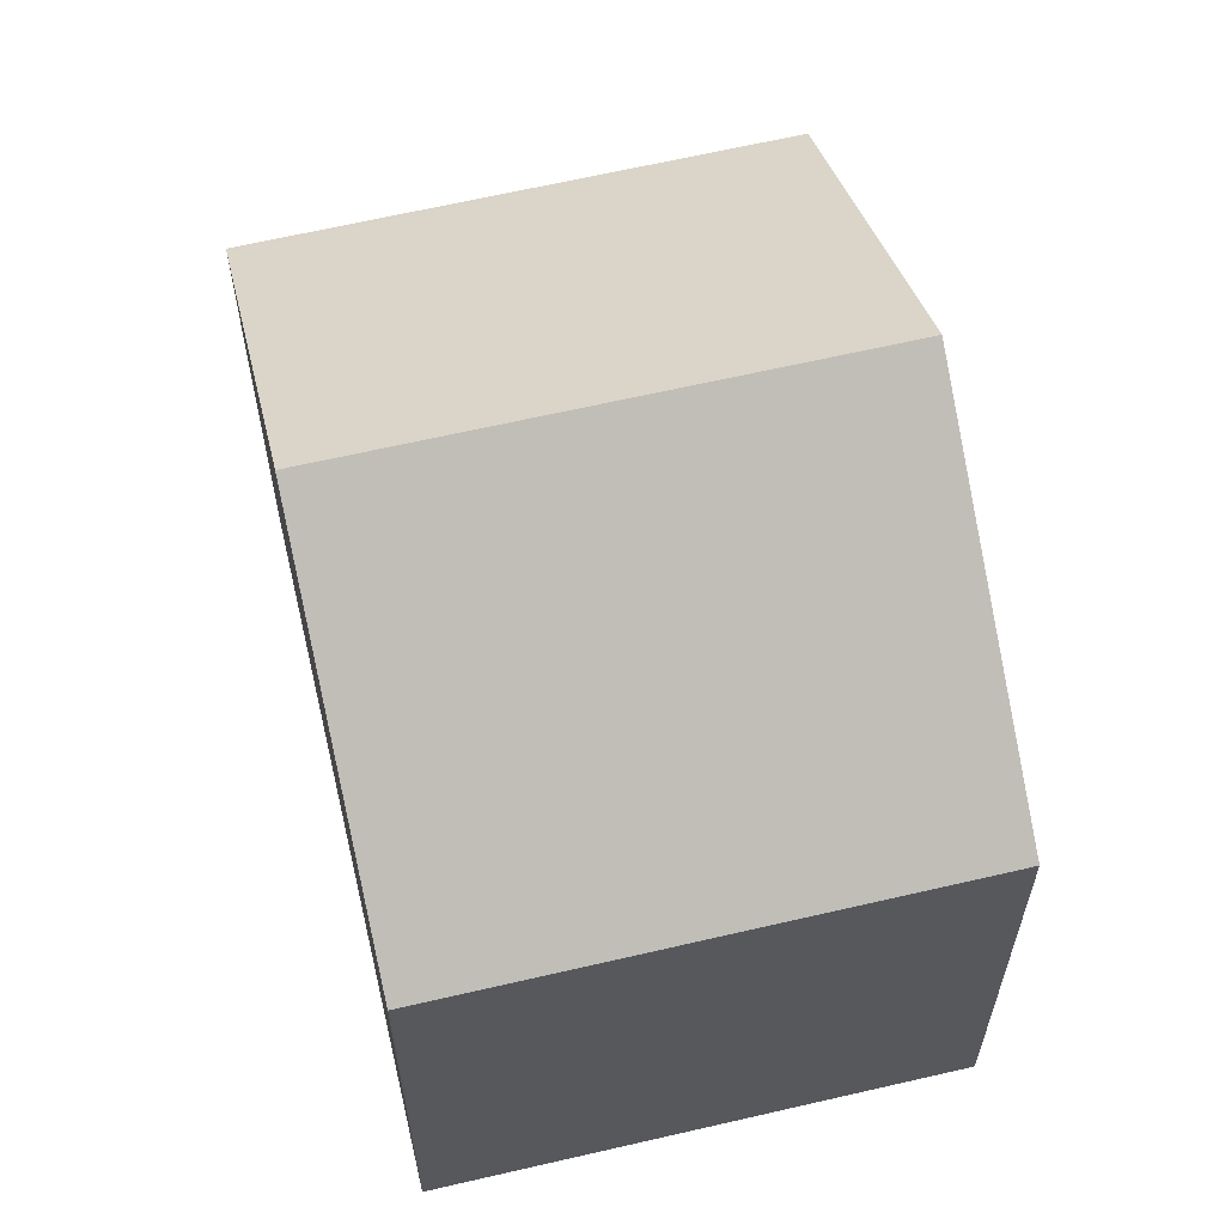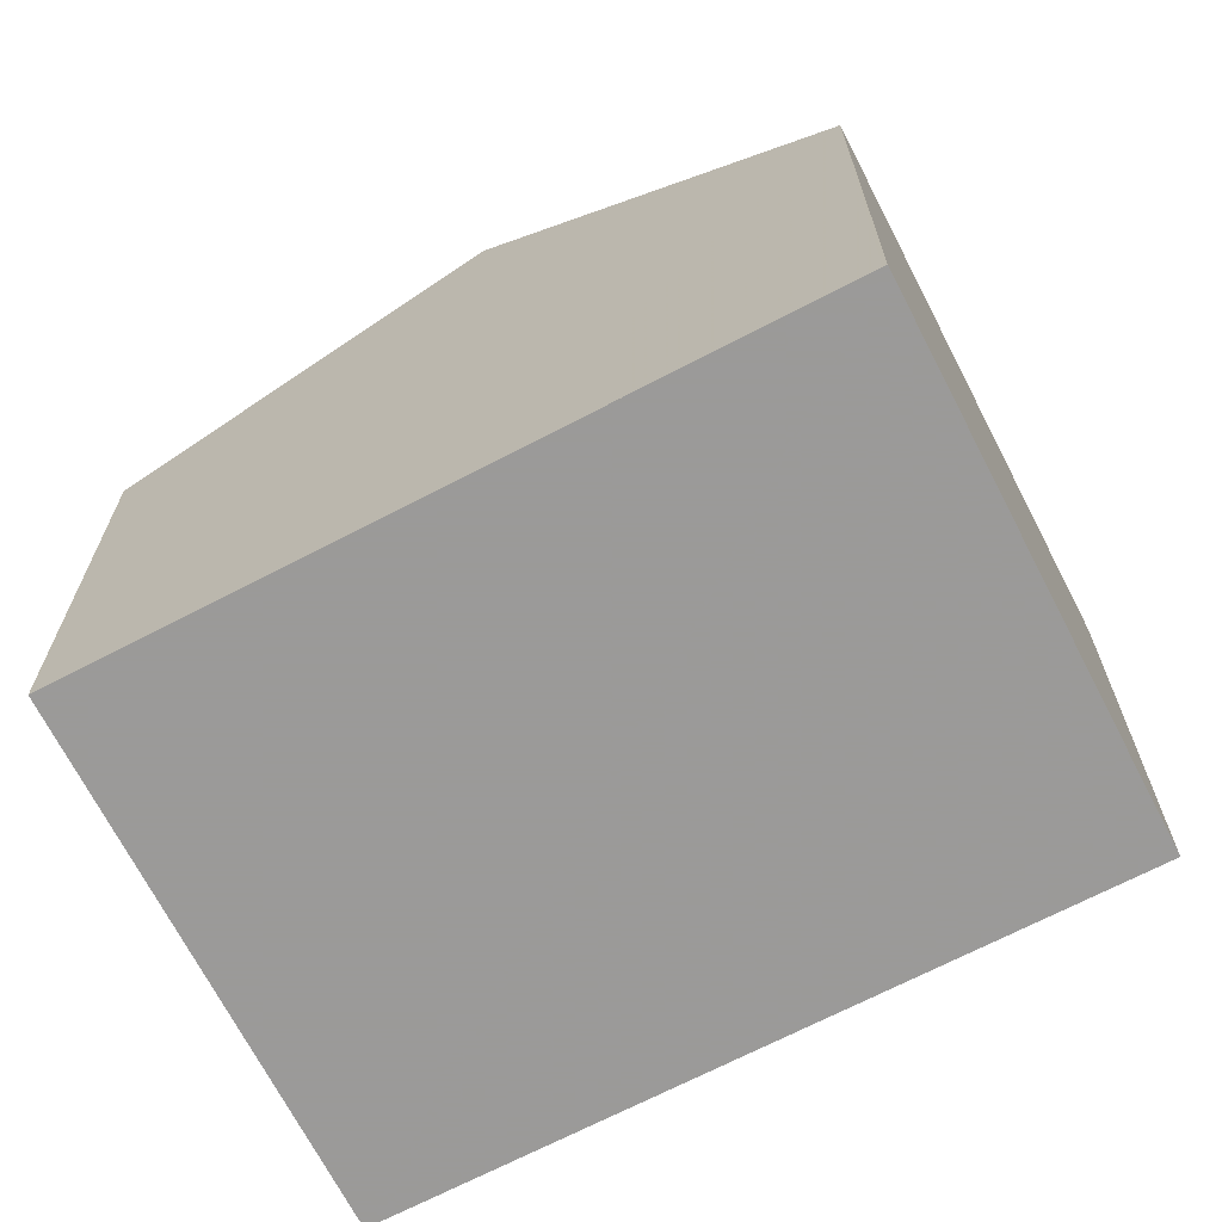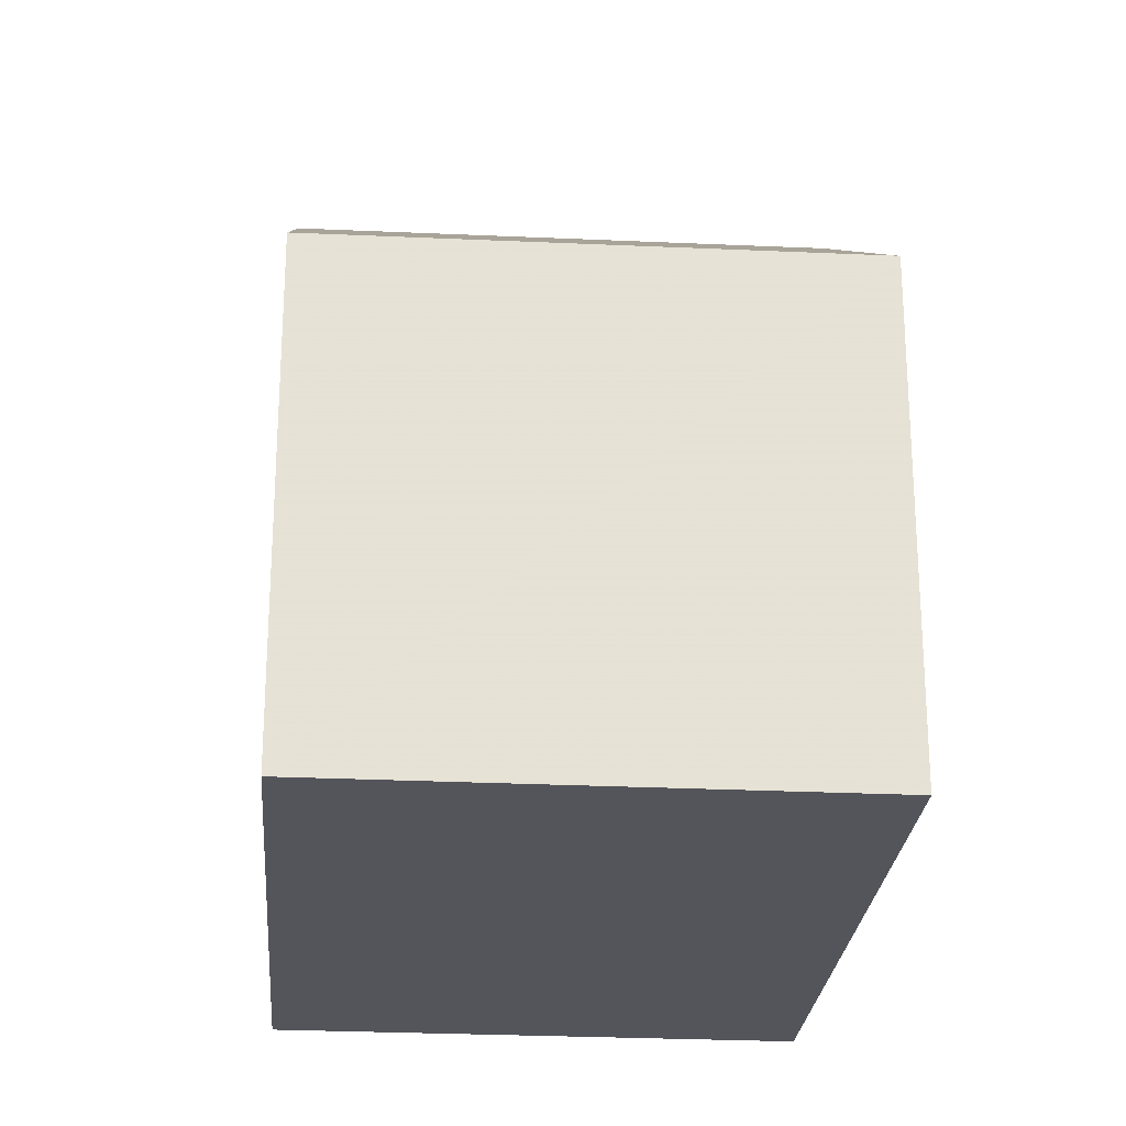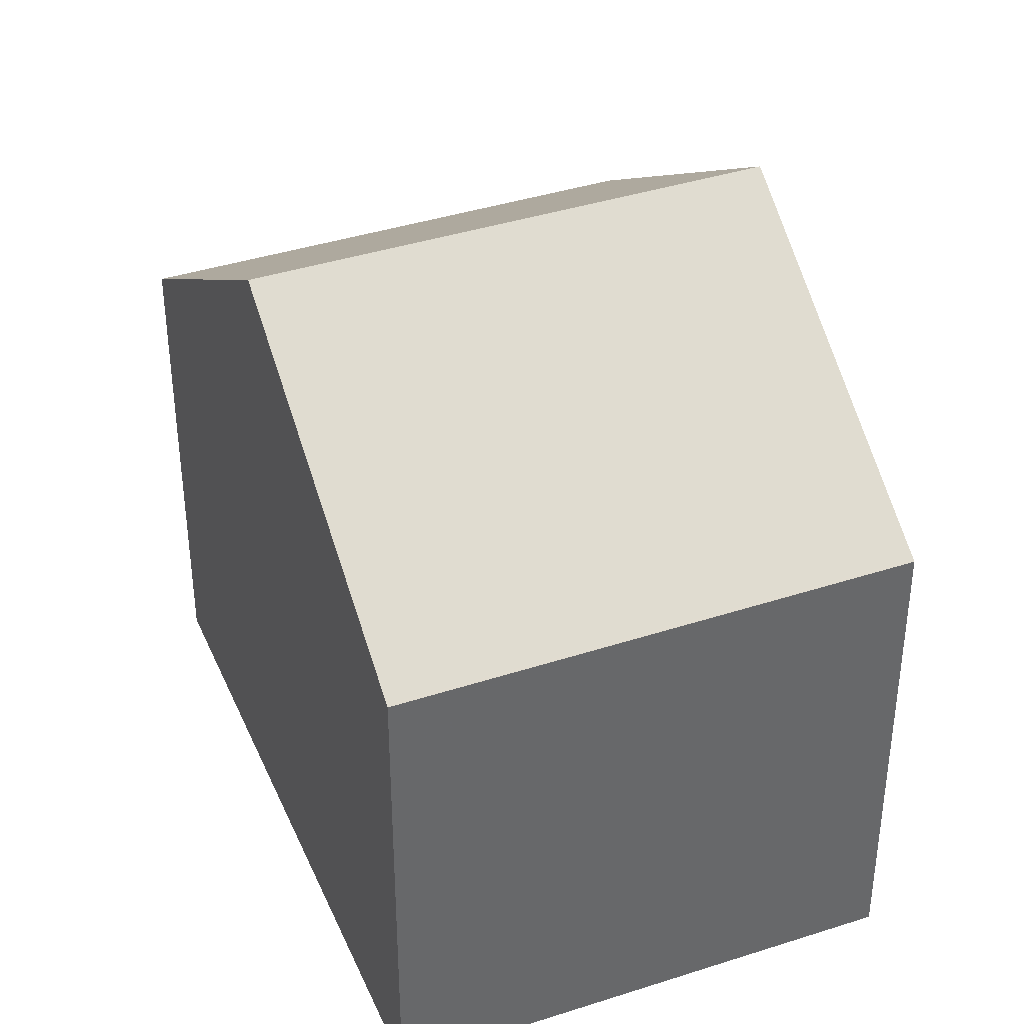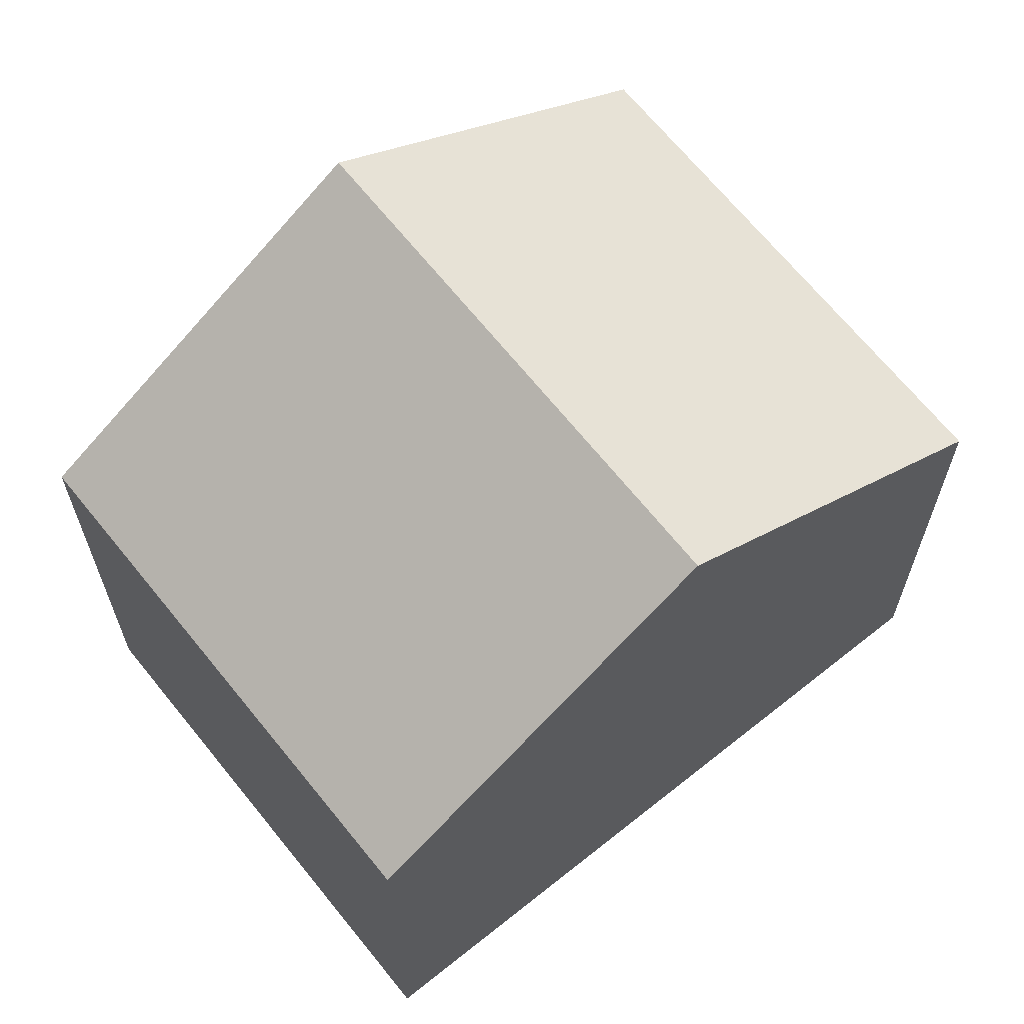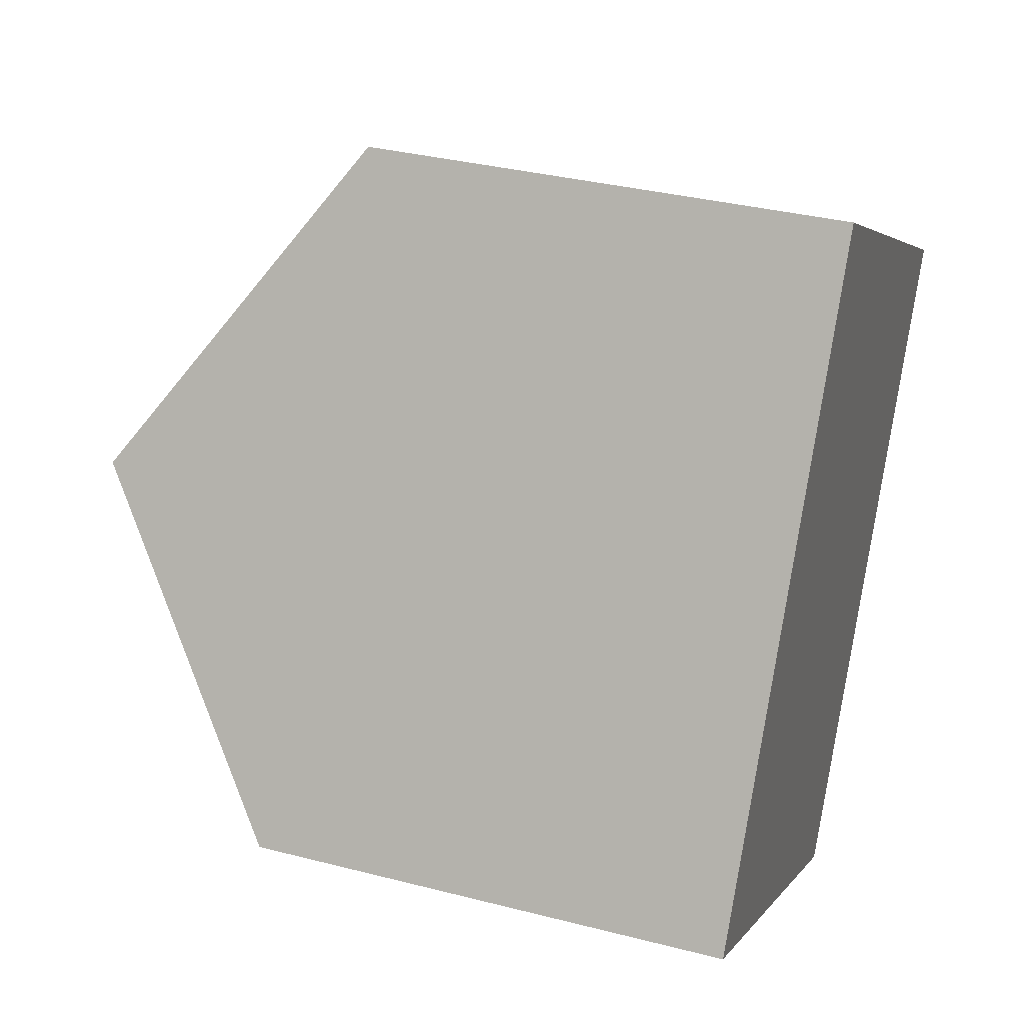
<metadata>
{"format":"obj","ext":"obj","renderer":"f3d","projection":"perspective","resolution":1024,"background":"white","views":[{"elev":63.1,"azim":16.3,"up":"+Z"},{"elev":-69.5,"azim":146.9,"up":"+Z"},{"elev":-24.9,"azim":24.9,"up":"+Z"},{"elev":39.2,"azim":7.6,"up":"+Z"},{"elev":66.7,"azim":-99.2,"up":"+Z"},{"elev":34.3,"azim":109.2,"up":"+Y"}]}
</metadata>
<code>
v -1995 -921.7 5.886
v -1989 -918.5 5.892
v -1985 -926.1 5.893
v -1990 -929.2 5.865
v -1992 -925.4 8.565
v -1987 -922.3 8.589
v -1987 -922.3 8.589
v -1989 -918.5 5.892
v -1989 -918.6 5.923
v -1995 -921.7 5.917
v -1989 -918.6 5.923
v -1992 -925.4 8.565
v -1994 -921.7 5.917
v -1995 -921.6 5.886
v -1987 -922.3 8.589
v -1992 -925.4 8.565
v -1987 -922.3 8.589
v -1985 -926.1 5.893
v -1990 -929.1 5.865
v -1992 -925.4 8.565
v -1985 -926 5.912
v -1985 -926 5.912
v -1990 -929.1 5.885
v -1990 -929.1 5.884
v -1995 -921.6 5.886
v -1995 -921.7 5.886
v -1995 -921.7 -8.882e-16
v -1995 -921.6 0
v -1989 -918.6 5.923
v -1989 -918.5 5.892
v -1989 -918.5 0
v -1989 -918.6 0
v -1985 -926.1 5.893
v -1985 -926.1 5.893
v -1985 -926.1 8.882e-16
v -1985 -926.1 0
v -1990 -929.1 5.884
v -1990 -929.2 5.865
v -1990 -929.2 0
v -1990 -929.1 0
v -1995 -921.7 5.917
v -1992 -925.4 8.565
v -1992 -925.4 0
v -1995 -921.7 0
v -1989 -918.5 5.892
v -1989 -918.5 5.892
v -1989 -918.5 8.882e-16
v -1989 -918.5 0
v -1995 -921.7 5.886
v -1995 -921.7 5.917
v -1995 -921.7 0
v -1995 -921.7 -8.882e-16
v -1987 -922.3 8.589
v -1989 -918.6 5.923
v -1989 -918.6 0
v -1987 -922.3 0
v -1989 -918.5 5.892
v -1995 -921.6 5.886
v -1995 -921.6 0
v -1989 -918.5 8.882e-16
v -1985 -926 5.912
v -1987 -922.3 8.589
v -1987 -922.3 0
v -1985 -926 -8.882e-16
v -1990 -929.1 5.865
v -1985 -926.1 5.893
v -1985 -926.1 0
v -1990 -929.1 0
v -1990 -929.2 5.865
v -1990 -929.1 5.865
v -1990 -929.1 0
v -1990 -929.2 0
v -1985 -926.1 5.893
v -1985 -926 5.912
v -1985 -926 -8.882e-16
v -1985 -926.1 8.882e-16
v -1992 -925.4 8.565
v -1990 -929.1 5.884
v -1990 -929.1 0
v -1992 -925.4 0
v -1995 -921.7 0
v -1989 -918.5 0
v -1985 -926.1 0
v -1990 -929.2 0
f 9 8 2 11
f 14 8 9 13
f 13 9 7 12
f 11 6 7 9
f 12 5 10 13
f 13 10 1 14
f 22 3 18 21
f 21 18 19 23
f 23 19 4 24
f 21 17 15 22
f 23 20 17 21
f 24 16 20 23
f 26 27 28 25
f 30 31 32 29
f 34 35 36 33
f 38 39 40 37
f 42 43 44 41
f 46 47 48 45
f 50 51 52 49
f 54 55 56 53
f 58 59 60 57
f 62 63 64 61
f 66 67 68 65
f 70 71 72 69
f 74 75 76 73
f 78 79 80 77
f 82 83 84 81

</code>
